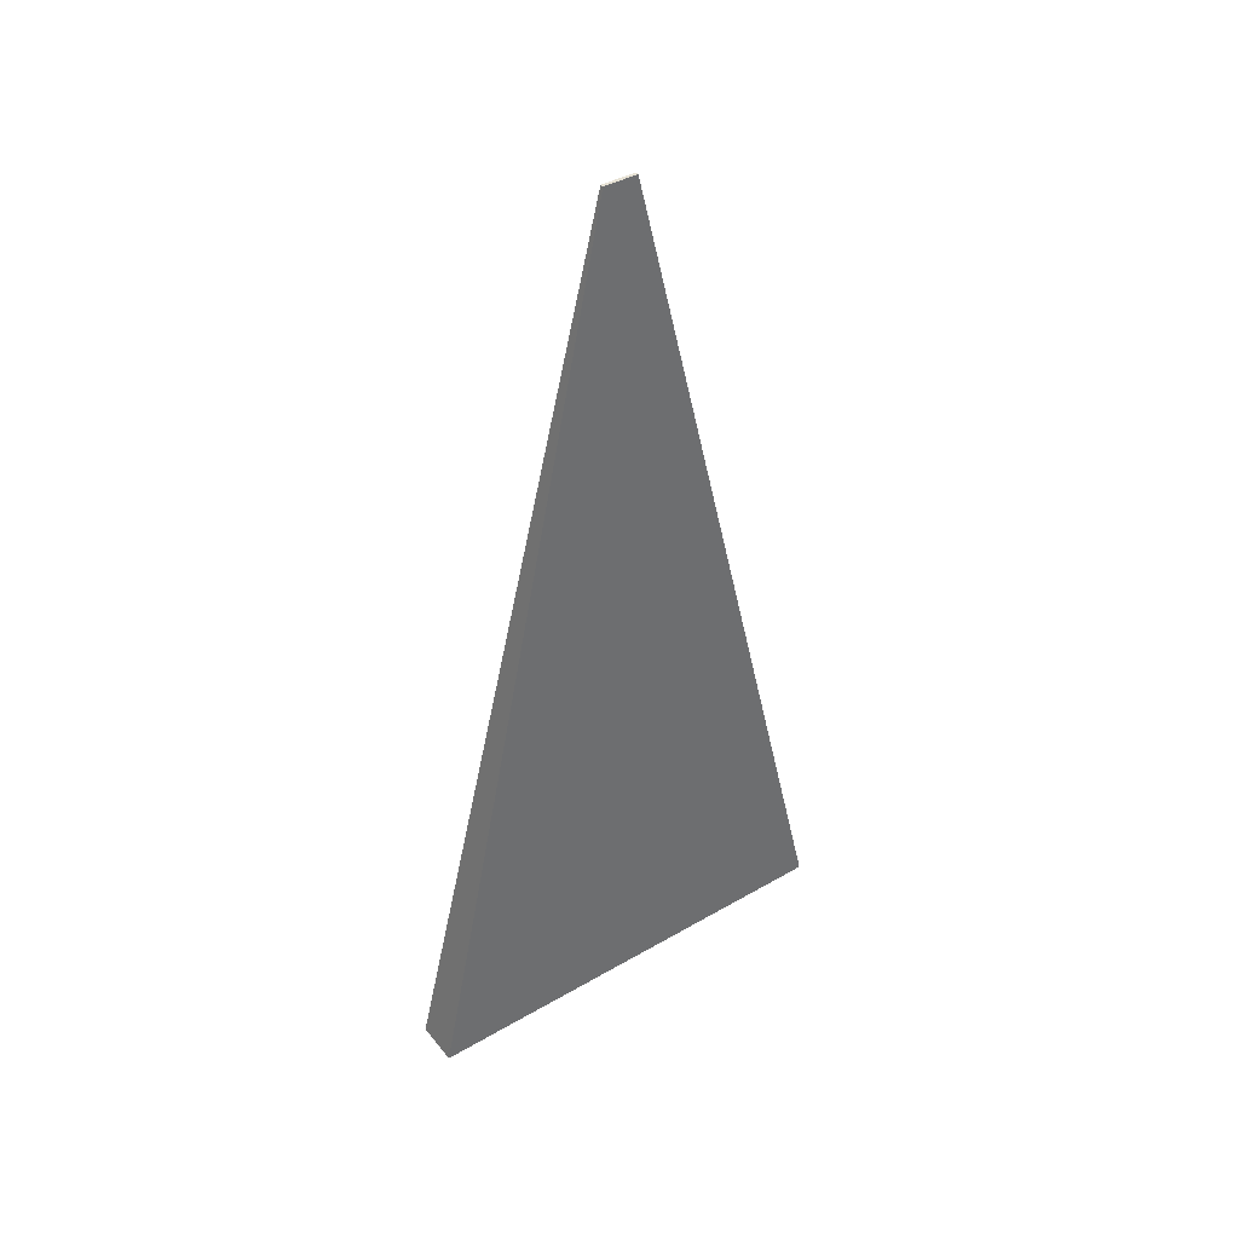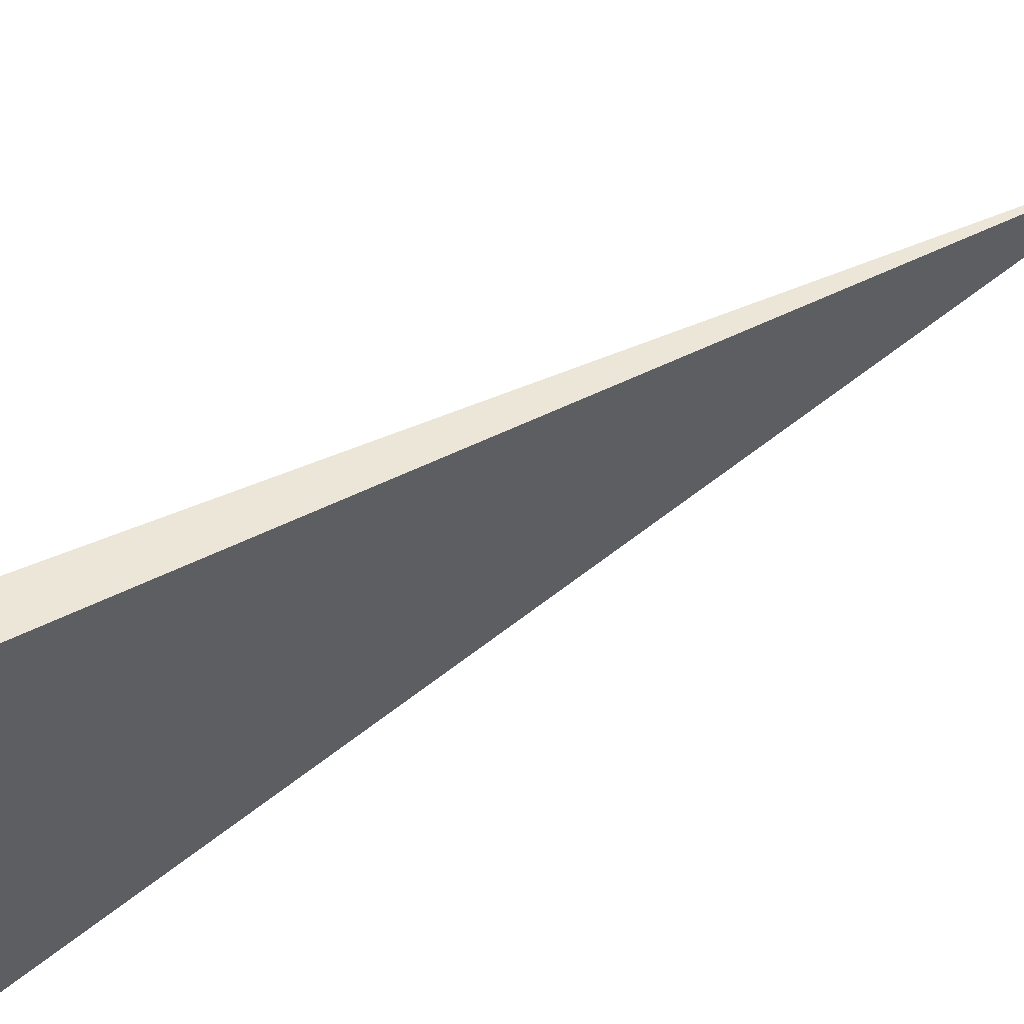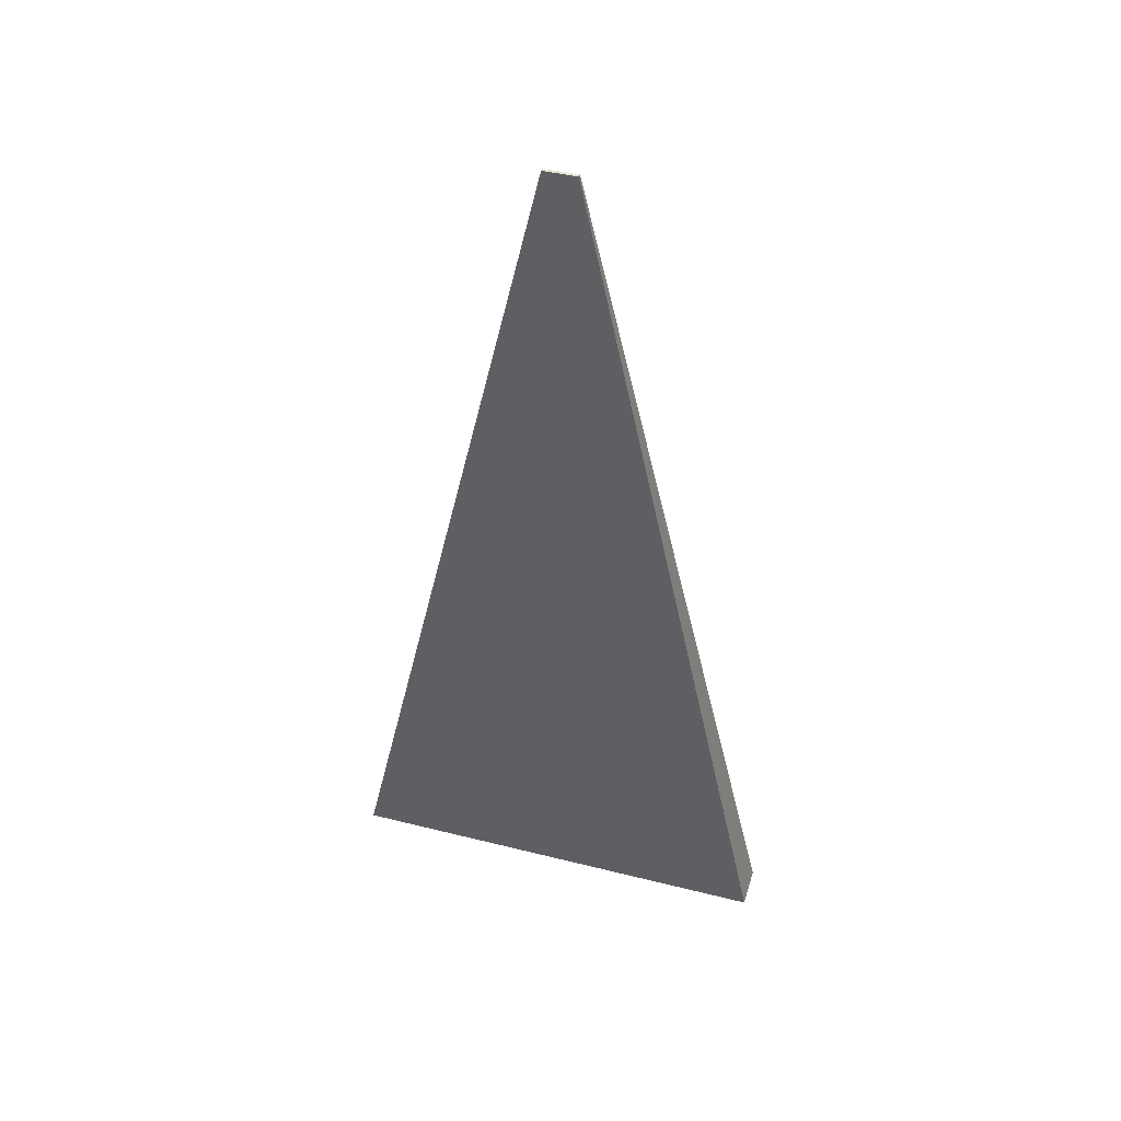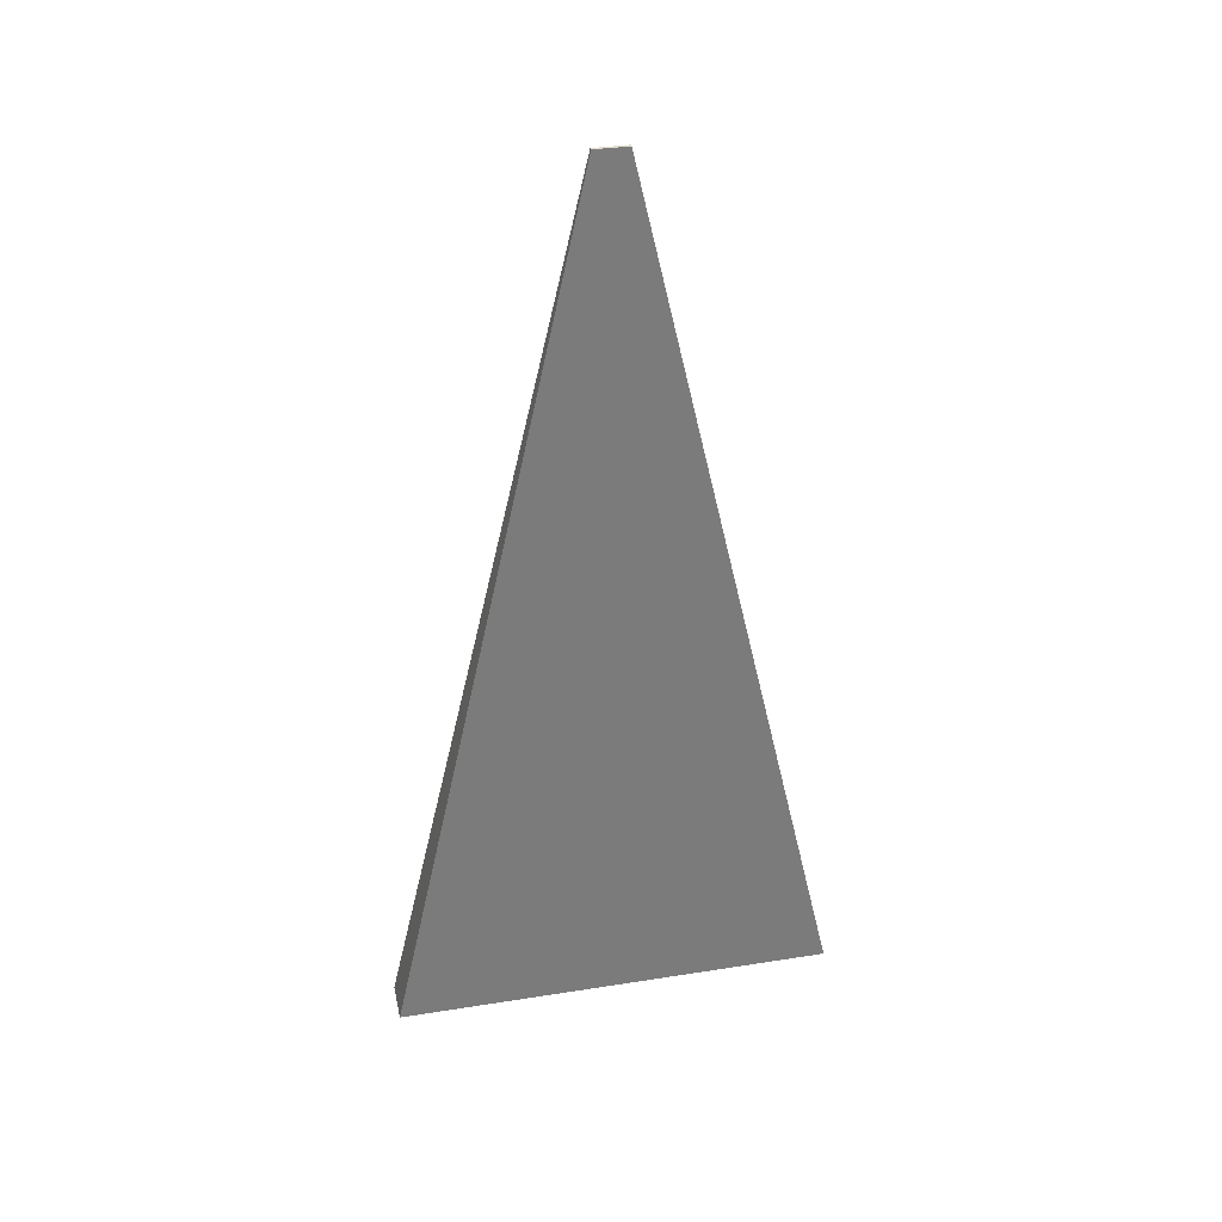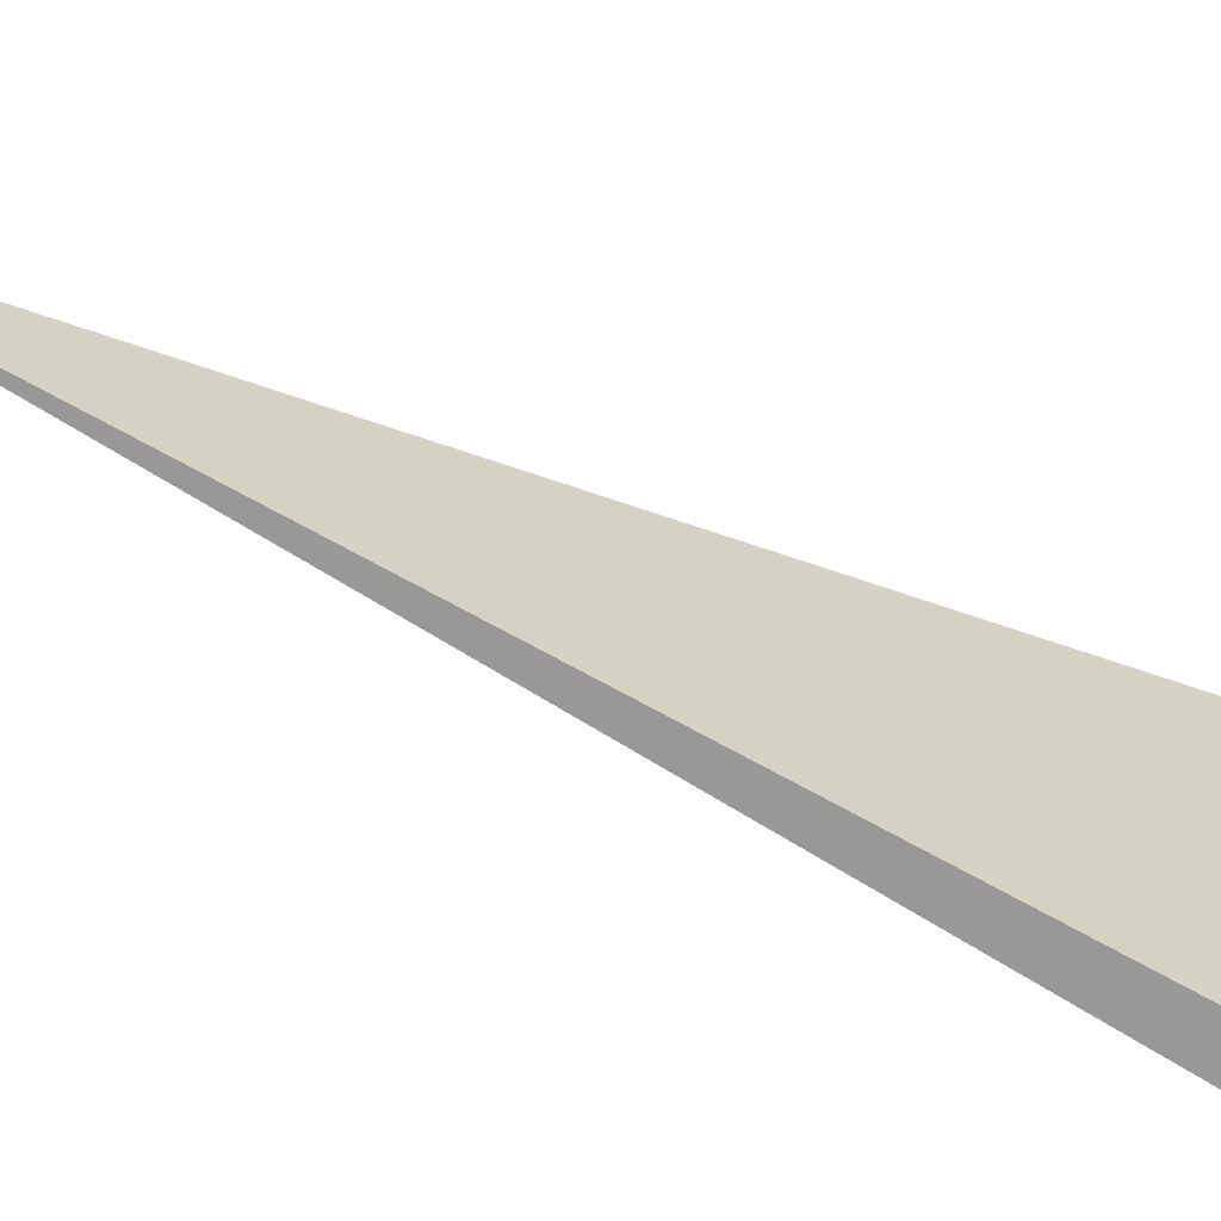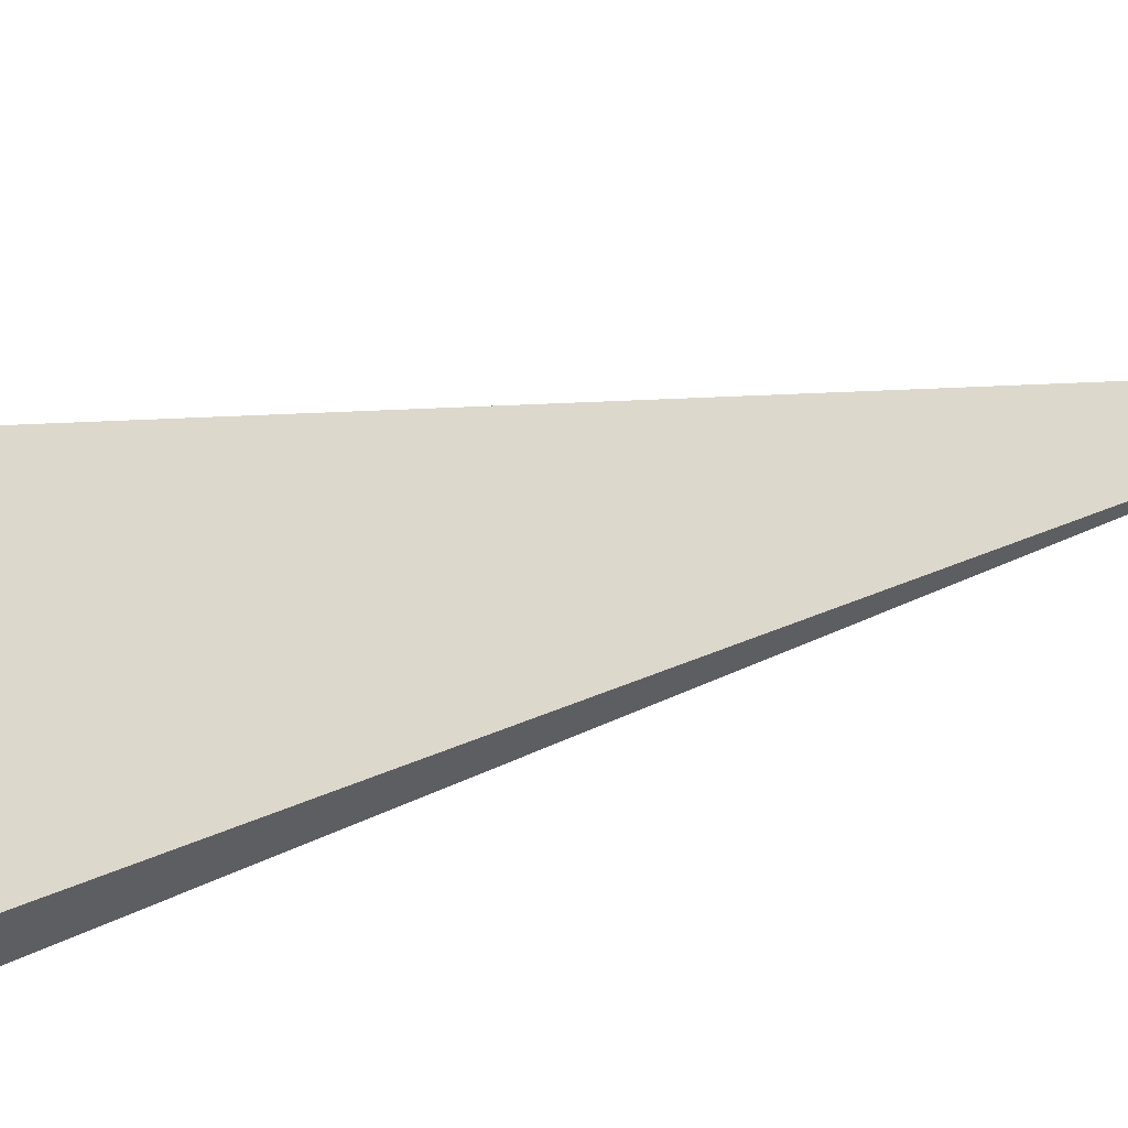
<metadata>
{"format":"obj","ext":"obj","renderer":"f3d","projection":"perspective","resolution":1024,"background":"white","views":[{"elev":40.4,"azim":54.7,"up":"+Z"},{"elev":59.8,"azim":-122.3,"up":"+Y"},{"elev":42.6,"azim":106.6,"up":"+Z"},{"elev":33.3,"azim":77.8,"up":"+Z"},{"elev":-65.5,"azim":64.1,"up":"+Y"},{"elev":-44.2,"azim":-73.1,"up":"+Y"}]}
</metadata>
<code>
o Cube.001
v -0.001875 -0.01875 1
v -0.001875 0.01875 1
v -0.025 -0.25 0
v -0.025 0.25 0
v 0.001875 -0.01875 1
v 0.001875 0.01875 1
v 0.025 -0.25 0
v 0.025 0.25 0
f 1 2 4 3
f 3 4 8 7
f 7 8 6 5
f 5 6 2 1
f 3 7 5 1
f 8 4 2 6

</code>
